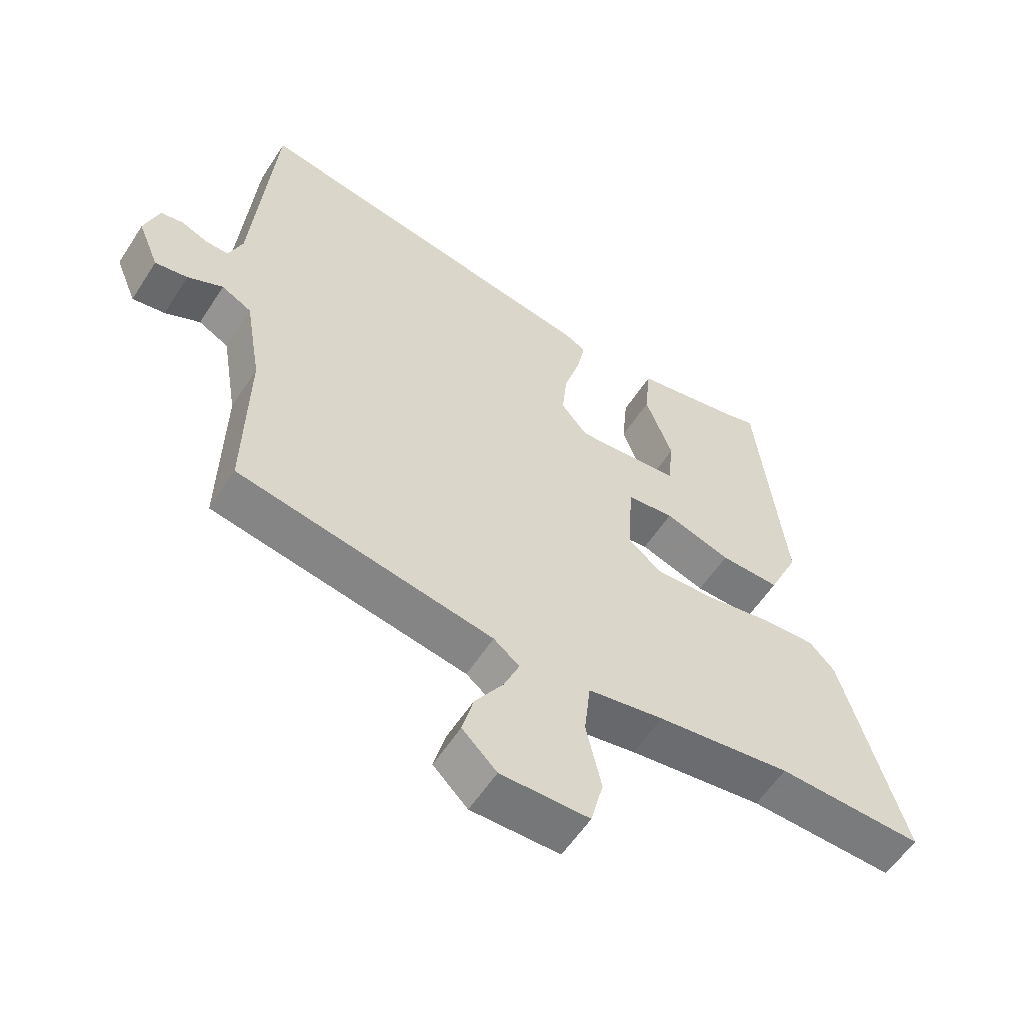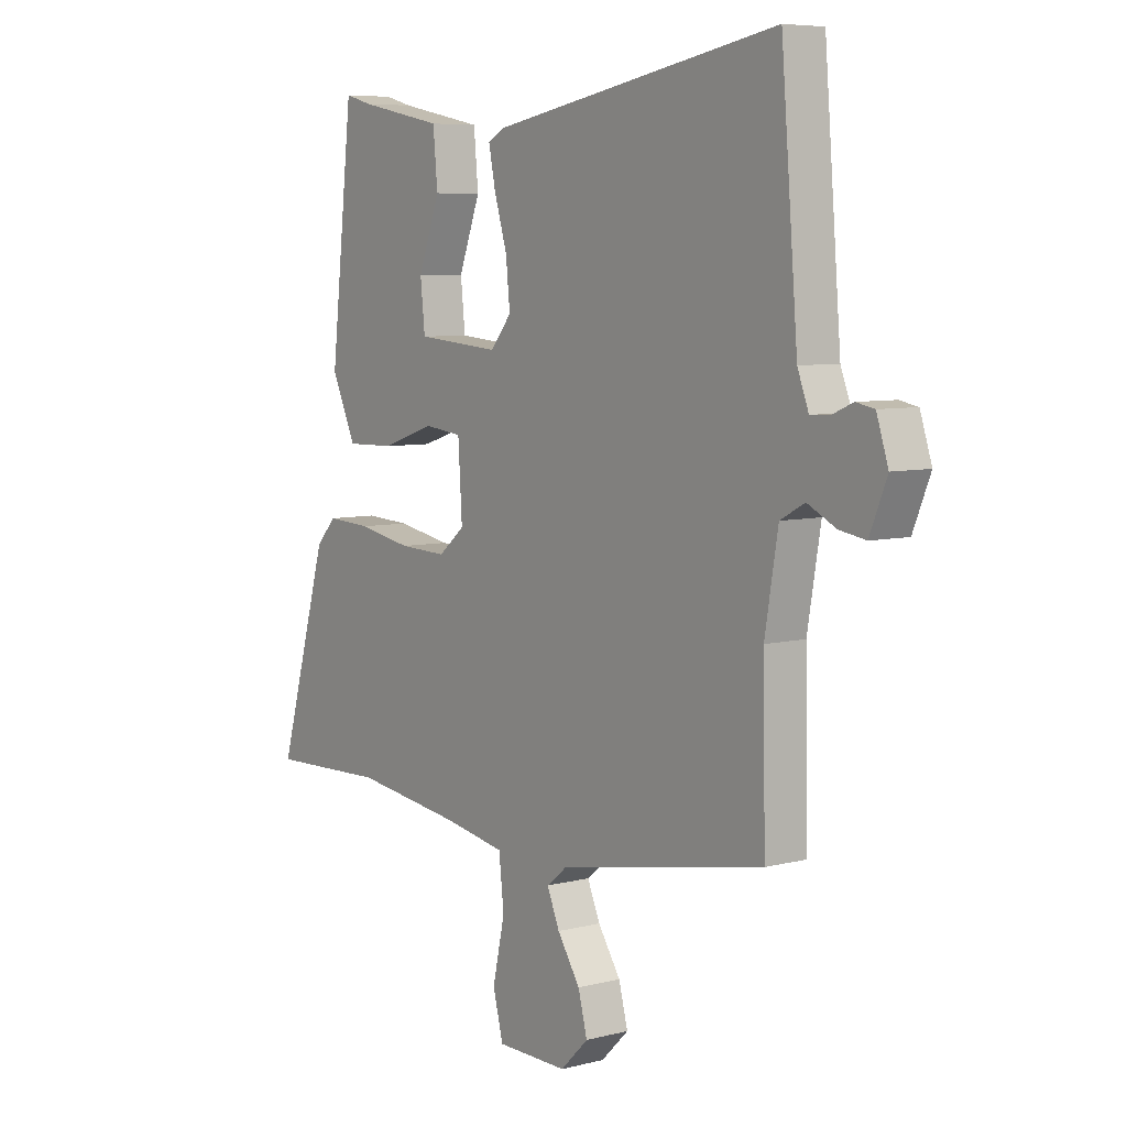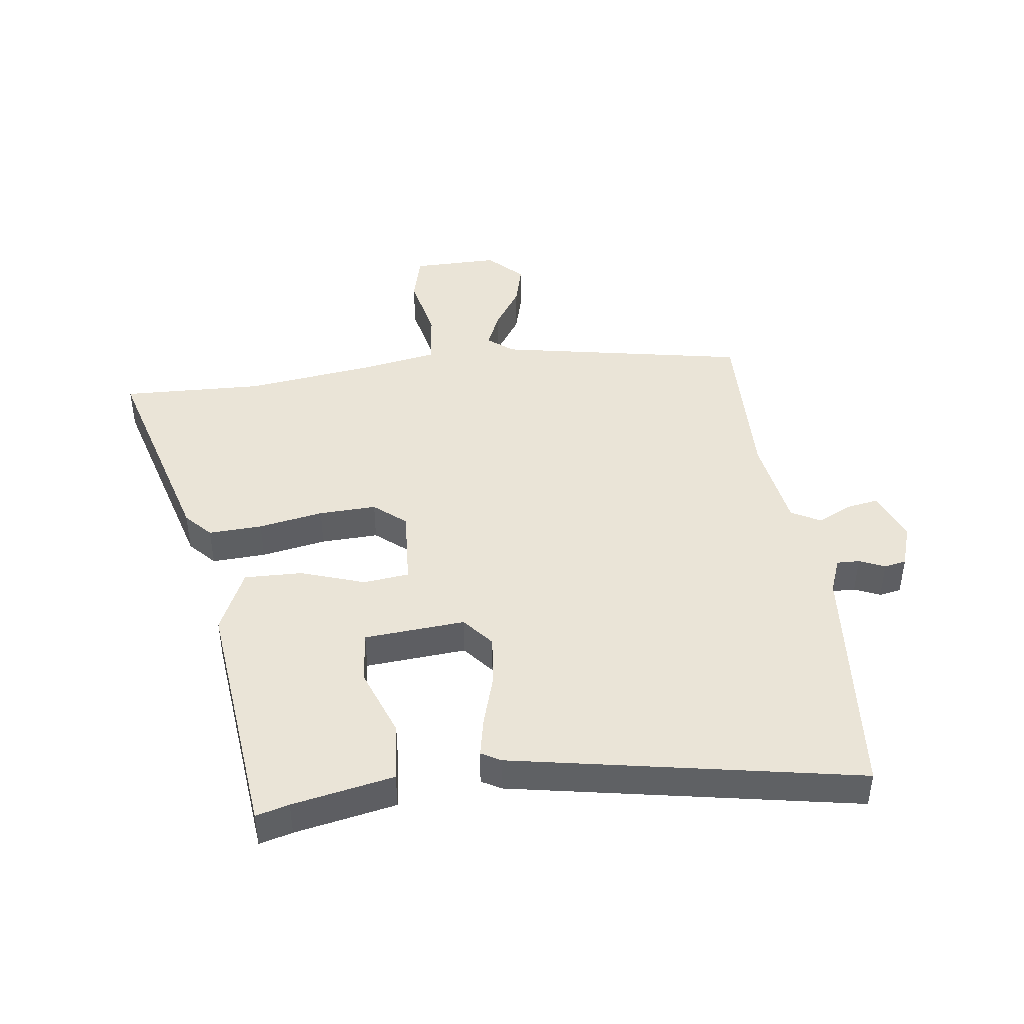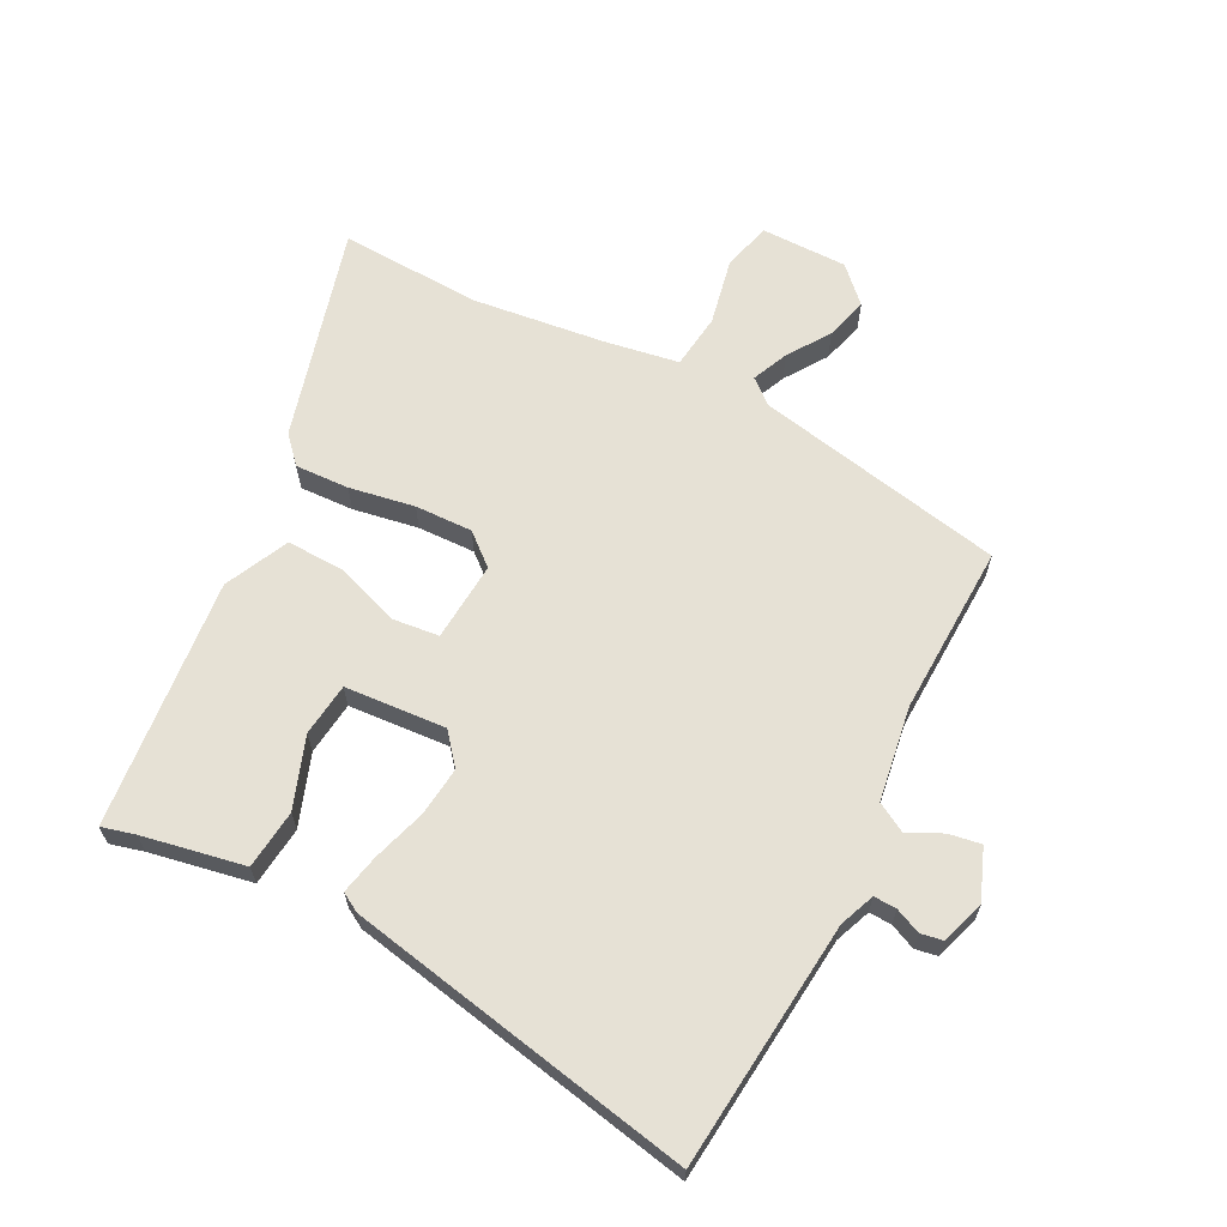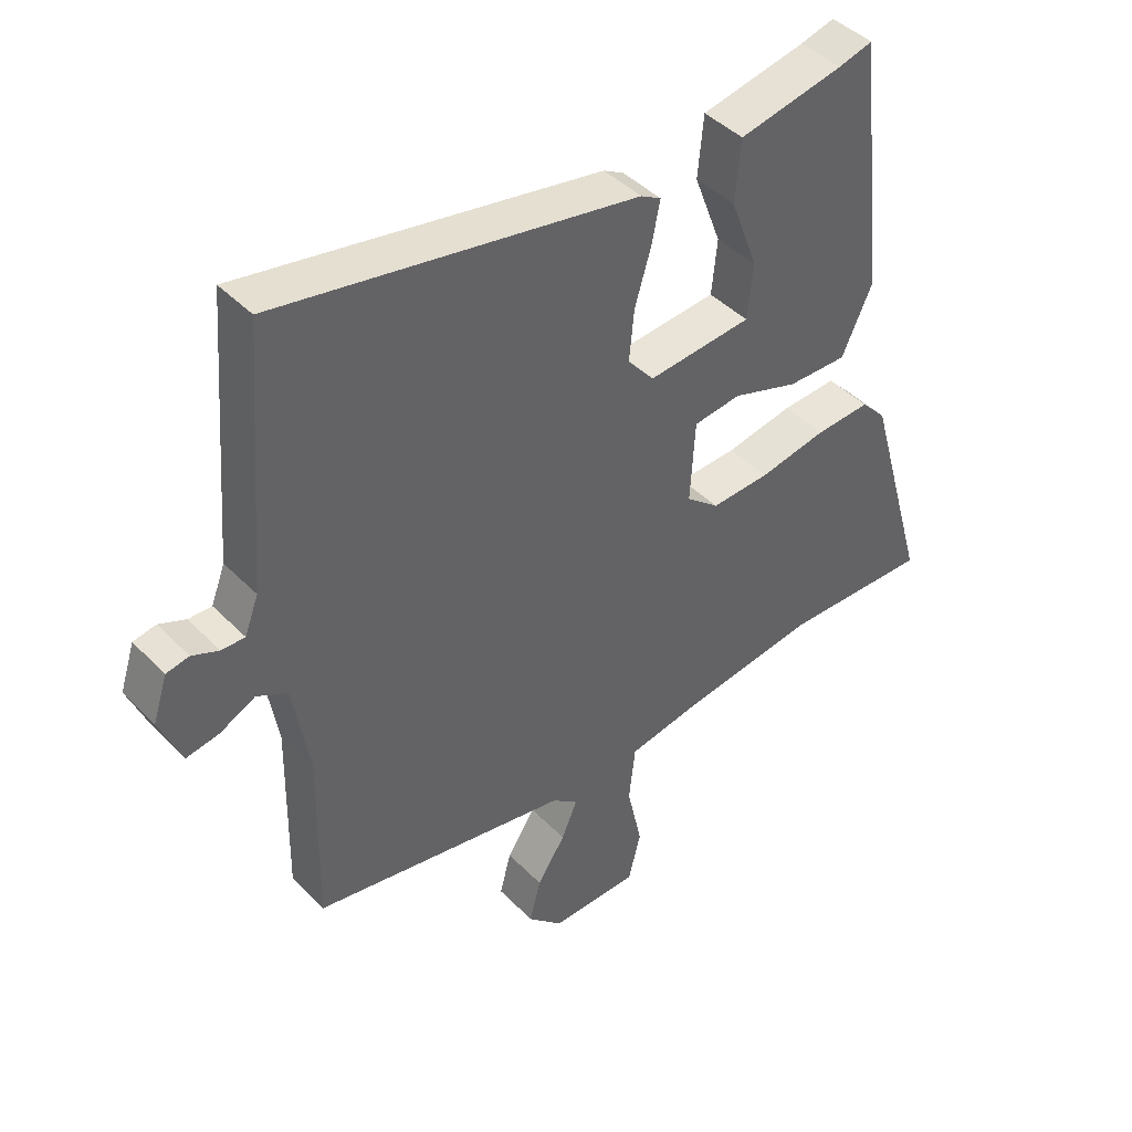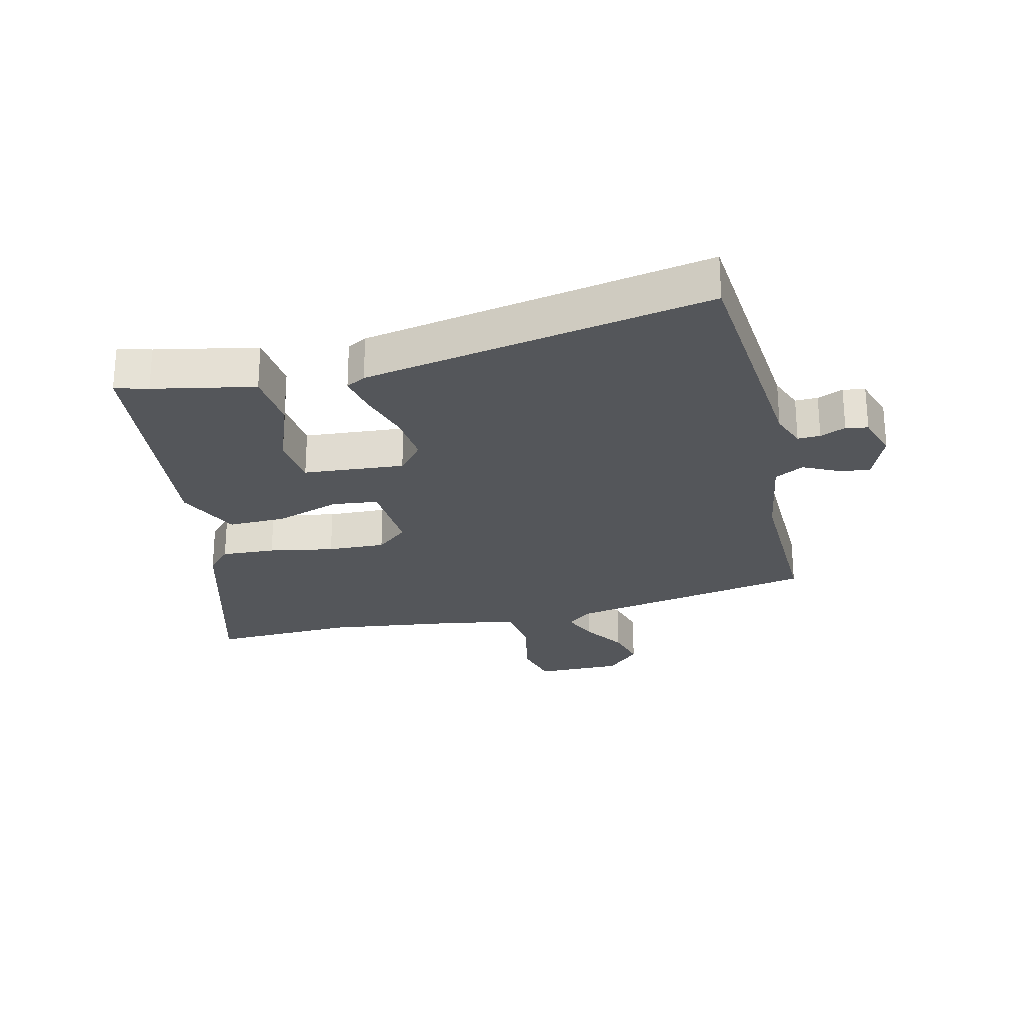
<metadata>
{"format":"obj","ext":"obj","renderer":"f3d","projection":"perspective","resolution":1024,"background":"white","views":[{"elev":-57.5,"azim":147.4,"up":"+Z"},{"elev":6.6,"azim":53.0,"up":"+Z"},{"elev":43.9,"azim":-7.2,"up":"+Y"},{"elev":64.6,"azim":28.0,"up":"+Y"},{"elev":43.2,"azim":139.9,"up":"+Z"},{"elev":-25.5,"azim":13.7,"up":"+Y"}]}
</metadata>
<code>
v -0.44 0.07 0.514
v -0.386 0.07 0.499
v -0.22 0.07 0.465
v -0.211 0.07 0.368
v -0.254 0.07 0.253
v -0.245 0.07 0.166
v -0.08 0.07 0.152
v -0.038 0.07 0.202
v -0.046 0.07 0.283
v -0.072 0.07 0.37
v -0.085 0.07 0.435
v -0.053 0.07 0.453
v 0.515 0.07 0.556
v 0.548 0.07 0.152
v 0.57 0.07 0.094
v 0.607 0.07 0.095
v 0.649 0.07 0.113
v 0.685 0.07 0.106
v 0.708 0.07 0.035
v 0.674 0.07 -0.048
v 0.622 0.07 -0.039
v 0.566 0.07 -0.011
v 0.518 0.07 -0.037
v 0.492 0.07 -0.191
v 0.497 0.07 -0.469
v 0.089 0.07 -0.544
v 0.048 0.07 -0.577
v 0.073 0.07 -0.636
v 0.118 0.07 -0.705
v 0.136 0.07 -0.774
v 0.081 0.07 -0.828
v -0.06 0.07 -0.826
v -0.08 0.07 -0.747
v -0.056 0.07 -0.638
v -0.066 0.07 -0.548
v -0.187 0.07 -0.526
v -0.401 0.07 -0.497
v -0.633 0.07 -0.504
v -0.534 0.07 -0.157
v -0.494 0.07 -0.114
v -0.406 0.07 -0.119
v -0.3 0.07 -0.139
v -0.206 0.07 -0.143
v -0.154 0.07 -0.1
v -0.162 0.07 0.03
v -0.237 0.07 0.039
v -0.342 0.07 0.004
v -0.437 0.07 0.002
v -0.485 0.07 0.107
v -0.44 0 0.514
v -0.386 0 0.499
v -0.22 0 0.465
v -0.211 0 0.368
v -0.254 0 0.253
v -0.245 0 0.166
v -0.08 0 0.152
v -0.038 0 0.202
v -0.046 0 0.283
v -0.072 0 0.37
v -0.085 0 0.435
v -0.053 0 0.453
v 0.515 0 0.556
v 0.548 0 0.152
v 0.57 0 0.094
v 0.607 0 0.095
v 0.649 0 0.113
v 0.685 0 0.106
v 0.708 0 0.035
v 0.674 0 -0.048
v 0.622 0 -0.039
v 0.566 0 -0.011
v 0.518 0 -0.037
v 0.492 0 -0.191
v 0.497 0 -0.469
v 0.089 0 -0.544
v 0.048 0 -0.577
v 0.073 0 -0.636
v 0.118 0 -0.705
v 0.136 0 -0.774
v 0.081 0 -0.828
v -0.06 0 -0.826
v -0.08 0 -0.747
v -0.056 0 -0.638
v -0.066 0 -0.548
v -0.187 0 -0.526
v -0.401 0 -0.497
v -0.633 0 -0.504
v -0.534 0 -0.157
v -0.494 0 -0.114
v -0.406 0 -0.119
v -0.3 0 -0.139
v -0.206 0 -0.143
v -0.154 0 -0.1
v -0.162 0 0.03
v -0.237 0 0.039
v -0.342 0 0.004
v -0.437 0 0.002
v -0.485 0 0.107
f 46 47 48 49
f 45 46 49
f 39 40 41 42
f 37 38 39 42
f 36 37 42 43
f 35 36 43 44
f 31 32 33 34
f 31 34 35
f 28 29 30 31
f 27 28 31 35
f 26 27 35 44
f 24 25 26 44
f 19 20 21 22
f 17 18 19 22
f 16 17 22 23
f 15 16 23
f 14 15 23
f 9 10 11 12
f 8 9 12 13
f 7 8 13 14
f 2 3 4 5
f 2 5 6
f 1 2 6
f 49 1 6
f 45 49 6 7
f 23 24 44 45
f 7 14 23 45
f 98 97 96 95
f 98 95 94
f 91 90 89 88
f 91 88 87 86
f 92 91 86 85
f 93 92 85 84
f 83 82 81 80
f 84 83 80
f 80 79 78 77
f 84 80 77 76
f 93 84 76 75
f 93 75 74 73
f 71 70 69 68
f 71 68 67 66
f 72 71 66 65
f 72 65 64
f 72 64 63
f 61 60 59 58
f 62 61 58 57
f 63 62 57 56
f 54 53 52 51
f 55 54 51
f 55 51 50
f 55 50 98
f 56 55 98 94
f 94 93 73 72
f 94 72 63 56
f 1 50 51 2
f 2 51 52 3
f 3 52 53 4
f 4 53 54 5
f 5 54 55 6
f 6 55 56 7
f 7 56 57 8
f 8 57 58 9
f 9 58 59 10
f 10 59 60 11
f 11 60 61 12
f 12 61 62 13
f 13 62 63 14
f 14 63 64 15
f 15 64 65 16
f 16 65 66 17
f 17 66 67 18
f 18 67 68 19
f 19 68 69 20
f 20 69 70 21
f 21 70 71 22
f 22 71 72 23
f 23 72 73 24
f 24 73 74 25
f 25 74 75 26
f 26 75 76 27
f 27 76 77 28
f 28 77 78 29
f 29 78 79 30
f 30 79 80 31
f 31 80 81 32
f 32 81 82 33
f 33 82 83 34
f 34 83 84 35
f 35 84 85 36
f 36 85 86 37
f 37 86 87 38
f 38 87 88 39
f 39 88 89 40
f 40 89 90 41
f 41 90 91 42
f 42 91 92 43
f 43 92 93 44
f 44 93 94 45
f 45 94 95 46
f 46 95 96 47
f 47 96 97 48
f 48 97 98 49
f 49 98 50 1

</code>
